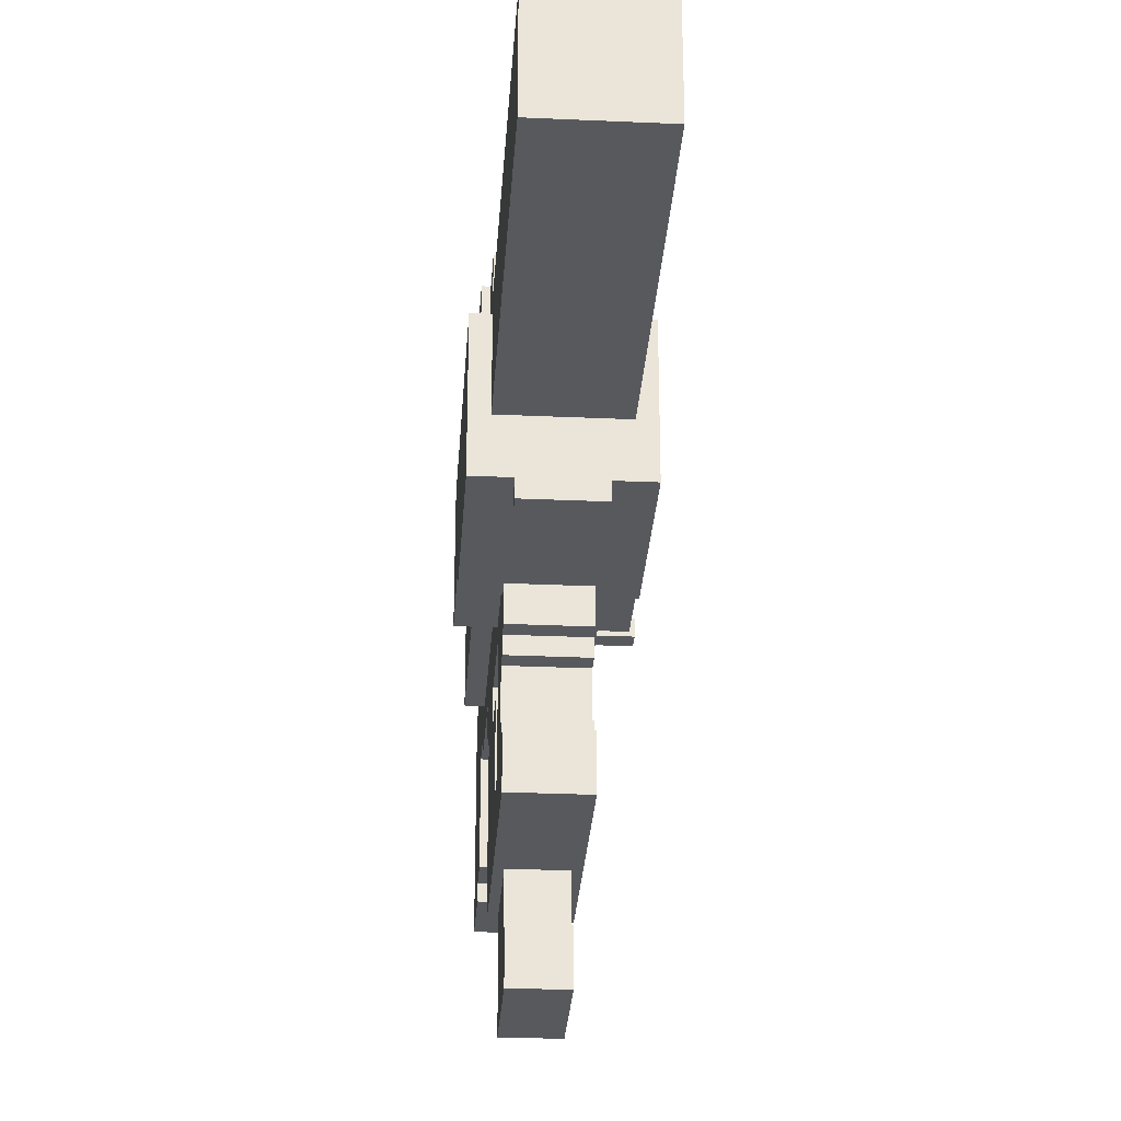
<metadata>
{"format":"obj","ext":"obj","renderer":"f3d","projection":"perspective","resolution":1024,"background":"white","views":[{"elev":-29.3,"azim":-3.8,"up":"+Y"}]}
</metadata>
<code>
g casanova_mesh
v 0.02456 0.09908 -0.2631
v 0.02456 0.03556 -0.1869
v 0.02456 0.03556 -0.1618
v 0.02456 0.09908 -0.1618
v 0.02456 -0.04067 -0.1869
v 0.02456 -0.04067 -0.2123
v 0.02456 -0.05338 -0.2123
v 0.02456 -0.05338 -0.2631
v -0.02626 0.09908 -0.2631
v -0.02626 0.09908 -0.1618
v -0.02626 0.03556 -0.1618
v -0.02626 0.03556 -0.1869
v -0.02626 -0.04067 -0.1869
v -0.02626 -0.04067 -0.2123
v -0.02626 -0.05338 -0.2123
v -0.02626 -0.05338 -0.2631
v 0.02456 -0.05338 -0.2631
v 0.02456 0.09908 -0.2631
v -0.02626 0.09908 -0.2631
v -0.02626 -0.05338 -0.2631
v 0.02456 -0.05338 -0.2123
v 0.02456 -0.05338 -0.2631
v -0.02626 -0.05338 -0.2631
v -0.02626 -0.05338 -0.2123
v 0.02456 -0.04067 -0.2123
v 0.02456 -0.05338 -0.2123
v -0.02626 -0.05338 -0.2123
v -0.02626 -0.04067 -0.2123
v 0.02456 -0.04067 -0.1869
v 0.02456 -0.04067 -0.2123
v -0.02626 -0.04067 -0.2123
v -0.02626 -0.04067 -0.1869
v 0.02456 0.03556 -0.1869
v 0.02456 -0.04067 -0.1869
v -0.02626 -0.04067 -0.1869
v -0.02626 0.03556 -0.1869
v 0.02456 0.03556 -0.1618
v 0.02456 0.03556 -0.1869
v -0.02626 0.03556 -0.1869
v -0.02626 0.03556 -0.1618
v 0.02456 0.09908 -0.2631
v 0.02456 0.09908 -0.1618
v -0.02626 0.09908 -0.1618
v -0.02626 0.09908 -0.2631
v 0.04997 0.09908 0.232
v 0.04997 0.09908 0.04144
v 0.04997 0.01015 0.04144
v 0.04997 0.01015 0.105
v 0.04997 -0.002557 0.105
v 0.04997 -0.002557 0.232
v 0.04997 -0.002557 0.105
v 0.04997 0.01015 0.105
v -0.05167 0.01015 0.105
v -0.05167 -0.002557 0.105
v 0.04997 -0.002557 0.232
v 0.04997 -0.002557 0.105
v -0.05167 -0.002557 0.105
v -0.05167 -0.002557 0.232
v 0.04997 0.09908 0.232
v 0.04997 -0.002557 0.232
v -0.05167 -0.002557 0.232
v -0.05167 0.09908 0.232
v -0.05167 0.09908 0.232
v -0.05167 -0.002557 0.232
v -0.05167 -0.002557 0.105
v -0.05167 0.01015 0.105
v -0.05167 0.01015 0.04144
v -0.05167 0.09908 0.04144
v 0.04997 0.09908 0.04144
v 0.04997 0.09908 0.232
v -0.05167 0.09908 0.232
v -0.05167 0.09908 0.04144
v 0.04997 0.01015 0.04144
v 0.04997 0.09908 0.04144
v -0.05167 0.09908 0.04144
v -0.05167 0.01015 0.04144
v 0.04997 0.01015 0.105
v 0.04997 0.01015 0.04144
v -0.05167 0.01015 0.04144
v -0.05167 0.01015 0.105
v 0.03726 0.1245 0.1939
v 0.03726 0.1372 0.1939
v -0.03897 0.1372 0.1939
v -0.03897 0.1245 0.1939
v 0.03726 0.1245 -0.1364
v 0.03726 0.1245 0.1939
v -0.03897 0.1245 0.1939
v -0.03897 0.1245 -0.1364
v 0.03726 0.04826 -0.1364
v 0.03726 0.1245 -0.1364
v -0.03897 0.1245 -0.1364
v -0.03897 0.04826 -0.1364
v 0.03726 0.04826 0.232
v 0.03726 0.04826 -0.1364
v -0.03897 0.04826 -0.1364
v -0.03897 0.04826 0.232
v 0.02456 0.1245 -0.0602
v 0.02456 0.1245 0.05415
v 0.02456 0.1626 0.05415
v 0.02456 0.1626 -0.0602
v 0.02456 0.1626 0.05415
v 0.02456 0.1245 0.05415
v -0.02626 0.1245 0.05415
v -0.02626 0.1626 0.05415
v 0.02456 0.1626 -0.0602
v 0.02456 0.1626 0.05415
v -0.02626 0.1626 0.05415
v -0.02626 0.1626 -0.0602
v 0.02456 0.1245 -0.0602
v 0.02456 0.1626 -0.0602
v -0.02626 0.1626 -0.0602
v -0.02626 0.1245 -0.0602
v -0.02626 0.1245 -0.0602
v -0.02626 0.1626 -0.0602
v -0.02626 0.1626 0.05415
v -0.02626 0.1245 0.05415
v 0.03726 0.1626 0.05415
v 0.03726 0.2388 0.05415
v 0.03726 0.2388 0.01603
v 0.03726 0.1626 0.01603
v 0.03726 0.2388 0.01603
v 0.03726 0.2388 0.05415
v -0.03897 0.2388 0.05415
v -0.03897 0.2388 0.01603
v 0.03726 0.1626 0.05415
v 0.03726 0.1626 0.01603
v -0.03897 0.1626 0.01603
v -0.03897 0.1626 0.05415
v -0.03897 0.1626 0.05415
v -0.03897 0.1626 0.01603
v -0.03897 0.2388 0.01603
v -0.03897 0.2388 0.05415
v 0.03726 0.2388 0.01603
v 0.02456 0.2261 0.01603
v 0.02456 0.1753 0.01603
v 0.03726 0.1626 0.01603
v -0.02626 0.1753 0.01603
v -0.03897 0.1626 0.01603
v -0.02626 0.2261 0.01603
v -0.03897 0.2388 0.01603
v 0.03726 0.1626 0.05415
v 0.02456 0.1753 0.05415
v 0.02456 0.2261 0.05415
v 0.03726 0.2388 0.05415
v -0.02626 0.2261 0.05415
v -0.03897 0.2388 0.05415
v -0.02626 0.1753 0.05415
v -0.03897 0.1626 0.05415
v 0.02456 0.2261 0.05415
v 0.02456 0.2261 0.01603
v -0.02626 0.2261 0.01603
v -0.02626 0.2261 0.05415
v 0.02456 0.1753 0.05415
v 0.02456 0.1753 0.01603
v 0.02456 0.2261 0.01603
v 0.02456 0.2261 0.05415
v -0.02626 0.1753 0.05415
v -0.02626 0.1753 0.01603
v 0.02456 0.1753 0.01603
v 0.02456 0.1753 0.05415
v -0.02626 0.2261 0.05415
v -0.02626 0.2261 0.01603
v -0.02626 0.1753 0.01603
v -0.02626 0.1753 0.05415
v 0.02456 0.1118 -0.1618
v 0.02456 -0.002557 -0.009377
v 0.02456 -0.002557 0.05415
v 0.02456 0.1118 0.1177
v 0.02456 -0.02797 0.1177
v 0.02456 -0.02797 0.105
v 0.02456 -0.04067 0.105
v 0.02456 -0.04067 0.09226
v 0.02456 -0.07879 0.09226
v 0.02456 -0.09149 0.05415
v 0.02456 -0.09149 0.105
v 0.02456 -0.07879 0.105
v 0.02456 0.02285 -0.08561
v 0.02456 0.02285 -0.1618
v 0.02456 -0.002557 -0.0729
v 0.02456 -0.01526 -0.0602
v 0.02456 -0.01526 -0.0729
v 0.02456 -0.02797 -0.009377
v 0.02456 -0.09149 0.02874
v 0.02456 -0.1296 -0.0602
v 0.02456 -0.02797 0.02874
v 0.02456 -0.1296 0.1177
v 0.02456 -0.09149 0.1177
v 0.02456 -0.002557 -0.08561
v 0.02456 -0.09149 0.1177
v 0.02456 -0.09149 0.105
v 0.02456 -0.09149 0.05415
v 0.02456 -0.09149 0.05415
v 0.02456 -0.002557 0.05415
v -0.02626 -0.002557 0.05415
v -0.02626 -0.09149 0.05415
v 0.02456 -0.04067 0.09226
v 0.02456 -0.07879 0.09226
v -0.02626 -0.07879 0.09226
v -0.02626 -0.04067 0.09226
v -0.02626 -0.002557 0.05415
v -0.02626 -0.04067 0.09226
v -0.02626 -0.07879 0.09226
v -0.02626 -0.09149 0.05415
v -0.02626 -0.07879 0.105
v -0.02626 -0.09149 0.105
v -0.02626 -0.09149 0.1177
v -0.02626 -0.1296 0.1177
v -0.02626 -0.1296 -0.0602
v -0.02626 -0.09149 0.02874
v -0.02626 -0.01526 -0.0602
v -0.02626 -0.02797 -0.009377
v -0.02626 -0.02797 0.02874
v -0.02626 -0.002557 -0.009377
v -0.02626 -0.01526 -0.0729
v -0.02626 -0.002557 -0.0729
v -0.02626 0.1118 0.1177
v -0.02626 0.1118 -0.1618
v -0.02626 0.02285 -0.08561
v -0.02626 0.02285 -0.1618
v -0.02626 -0.002557 -0.08561
v -0.02626 -0.02797 0.1177
v -0.02626 -0.02797 0.105
v -0.02626 -0.04067 0.105
v 0.02456 -0.09149 0.1177
v 0.02456 -0.1296 0.1177
v -0.02626 -0.1296 0.1177
v -0.02626 -0.09149 0.1177
v 0.02456 -0.09149 0.105
v 0.02456 -0.09149 0.1177
v -0.02626 -0.09149 0.1177
v -0.02626 -0.09149 0.105
v 0.02456 -0.07879 0.105
v 0.02456 -0.09149 0.105
v -0.02626 -0.09149 0.105
v -0.02626 -0.07879 0.105
v 0.02456 -0.07879 0.09226
v 0.02456 -0.07879 0.105
v -0.02626 -0.07879 0.105
v -0.02626 -0.07879 0.09226
v 0.02456 -0.1296 0.1177
v 0.02456 -0.1296 -0.0602
v -0.02626 -0.1296 -0.0602
v -0.02626 -0.1296 0.1177
v 0.02456 -0.09149 0.02874
v 0.02456 -0.09149 0.05415
v -0.02626 -0.09149 0.05415
v -0.02626 -0.09149 0.02874
v 0.02456 -0.02797 0.02874
v 0.02456 -0.09149 0.02874
v -0.02626 -0.09149 0.02874
v -0.02626 -0.02797 0.02874
v 0.02456 -0.02797 -0.009377
v 0.02456 -0.02797 0.02874
v -0.02626 -0.02797 0.02874
v -0.02626 -0.02797 -0.009377
v 0.02456 -0.1296 -0.0602
v 0.02456 -0.01526 -0.0602
v -0.02626 -0.01526 -0.0602
v -0.02626 -0.1296 -0.0602
v 0.02456 -0.01526 -0.0729
v 0.02456 -0.002557 -0.0729
v -0.02626 -0.002557 -0.0729
v -0.02626 -0.01526 -0.0729
v 0.02456 -0.01526 -0.0602
v 0.02456 -0.01526 -0.0729
v -0.02626 -0.01526 -0.0729
v -0.02626 -0.01526 -0.0602
v 0.02456 -0.002557 -0.009377
v 0.02456 -0.02797 -0.009377
v -0.02626 -0.02797 -0.009377
v -0.02626 -0.002557 -0.009377
v 0.02456 0.1118 -0.1618
v 0.02456 0.1118 0.1177
v -0.02626 0.1118 0.1177
v -0.02626 0.1118 -0.1618
v 0.02456 -0.002557 0.05415
v 0.02456 -0.002557 -0.009377
v -0.02626 -0.002557 -0.009377
v -0.02626 -0.002557 0.05415
v 0.02456 -0.04067 0.105
v 0.02456 -0.04067 0.09226
v -0.02626 -0.04067 0.09226
v -0.02626 -0.04067 0.105
v 0.02456 -0.02797 0.105
v 0.02456 -0.04067 0.105
v -0.02626 -0.04067 0.105
v -0.02626 -0.02797 0.105
v 0.02456 -0.02797 0.1177
v 0.02456 -0.02797 0.105
v -0.02626 -0.02797 0.105
v -0.02626 -0.02797 0.1177
v 0.02456 0.1118 0.1177
v 0.02456 -0.02797 0.1177
v -0.02626 -0.02797 0.1177
v -0.02626 0.1118 0.1177
v 0.02456 0.02285 -0.1618
v 0.02456 0.1118 -0.1618
v -0.02626 0.1118 -0.1618
v -0.02626 0.02285 -0.1618
v 0.02456 0.02285 -0.08561
v 0.02456 0.02285 -0.1618
v -0.02626 0.02285 -0.1618
v -0.02626 0.02285 -0.08561
v 0.02456 -0.002557 -0.08561
v 0.02456 0.02285 -0.08561
v -0.02626 0.02285 -0.08561
v -0.02626 -0.002557 -0.08561
v 0.02456 -0.002557 -0.0729
v 0.02456 -0.002557 -0.08561
v -0.02626 -0.002557 -0.08561
v -0.02626 -0.002557 -0.0729
v -0.01991 -0.04067 -0.04749
v -0.01991 -0.04067 0.01603
v -0.01991 -0.1677 0.01603
v -0.01991 -0.2058 -0.04749
v -0.01991 -0.1677 0.02874
v -0.01991 -0.2058 0.02874
v 0.0182 -0.04067 -0.04749
v 0.0182 -0.2058 -0.04749
v 0.0182 -0.1677 0.01603
v 0.0182 -0.04067 0.01603
v 0.0182 -0.1677 0.02874
v 0.0182 -0.2058 0.02874
v 0.0182 -0.2058 -0.04749
v 0.0182 -0.04067 -0.04749
v -0.01991 -0.04067 -0.04749
v -0.01991 -0.2058 -0.04749
v 0.0182 -0.04067 0.01603
v 0.0182 -0.1677 0.01603
v -0.01991 -0.1677 0.01603
v -0.01991 -0.04067 0.01603
v 0.0182 -0.04067 -0.04749
v 0.0182 -0.04067 0.01603
v -0.01991 -0.04067 0.01603
v -0.01991 -0.04067 -0.04749
v 0.0182 -0.2058 0.02874
v 0.0182 -0.2058 -0.04749
v -0.01991 -0.2058 -0.04749
v -0.01991 -0.2058 0.02874
v 0.0182 -0.1677 0.02874
v 0.0182 -0.2058 0.02874
v -0.01991 -0.2058 0.02874
v -0.01991 -0.1677 0.02874
v 0.0182 -0.1677 0.01603
v 0.0182 -0.1677 0.02874
v -0.01991 -0.1677 0.02874
v -0.01991 -0.1677 0.01603
v 0.03726 0.1245 -0.1364
v 0.03726 0.04826 -0.1364
v 0.03726 0.04826 0.232
v 0.03726 0.1245 0.1939
v 0.03726 0.1372 0.232
v 0.03726 0.1372 0.1939
v -0.03897 0.1372 0.232
v -0.03897 0.1372 0.1939
v 0.03726 0.1372 0.1939
v 0.03726 0.1372 0.232
v -0.03897 0.04826 0.232
v -0.03897 0.04826 -0.1364
v -0.03897 0.1245 0.1939
v -0.03897 0.1372 0.232
v -0.03897 0.1372 0.1939
v -0.03897 0.1245 -0.1364
v 0.03726 0.1372 0.232
v 0.03726 0.1118 0.232
v -0.03897 0.1118 0.232
v -0.03897 0.1372 0.232
v 0.02456 -0.002557 0.2193
v -0.02626 -0.002557 0.2193
v -0.02626 -0.01526 0.2193
v 0.02456 -0.01526 0.2193
v -0.02626 -0.01526 0.2193
v -0.02626 -0.002557 0.2193
v -0.02626 -0.002557 0.232
v -0.02626 -0.01526 0.232
v 0.02456 -0.01526 0.2193
v -0.02626 -0.01526 0.2193
v -0.02626 -0.01526 0.232
v 0.02456 -0.01526 0.232
v 0.02456 -0.002557 0.2193
v 0.02456 -0.01526 0.2193
v 0.02456 -0.01526 0.232
v 0.02456 -0.002557 0.232
v 0.02456 -0.002557 0.232
v 0.02456 -0.01526 0.232
v -0.02626 -0.01526 0.232
v -0.02626 -0.002557 0.232
v 0.0055 -0.002557 0.01603
v 0.0055 -0.002557 -0.009377
v 0.0055 -0.02797 -0.009377
v 0.0055 -0.02797 0.01603
v 0.0055 -0.002557 0.01603
v 0.0055 -0.02797 0.01603
v -0.007205 -0.02797 0.01603
v -0.007205 -0.002557 0.01603
v -0.007205 -0.002557 0.01603
v -0.007205 -0.02797 0.01603
v -0.007205 -0.02797 -0.009377
v -0.007205 -0.002557 -0.009377
v -0.01356 0.2134 0.03509
v 0.01185 0.2134 0.03509
v 0.01185 0.188 0.03509
v -0.01356 0.188 0.03509
v 0.03726 0.07367 -0.0729
v 0.03726 0.06097 -0.0729
v 0.06267 0.06097 -0.0729
v 0.06267 0.07367 -0.0729
v 0.06267 0.06097 -0.0729
v 0.03726 0.06097 -0.0729
v 0.03726 0.06097 -0.0602
v 0.06267 0.06097 -0.0602
v 0.06267 0.07367 -0.0729
v 0.06267 0.06097 -0.0729
v 0.06267 0.06097 -0.0602
v 0.06267 0.07367 -0.0602
v 0.03726 0.07367 -0.0729
v 0.06267 0.07367 -0.0729
v 0.06267 0.07367 -0.0602
v 0.03726 0.07367 -0.0602
v 0.03726 0.07367 -0.0602
v 0.06267 0.07367 -0.0602
v 0.06267 0.06097 -0.0602
v 0.03726 0.06097 -0.0602
v -0.02626 0.1245 -0.0729
v -0.02626 0.1499 -0.0729
v 0.02456 0.1499 -0.0729
v 0.02456 0.1245 -0.0729
v 0.02456 0.1499 -0.0729
v 0.02456 0.1499 -0.111
v 0.02456 0.1245 -0.111
v 0.02456 0.1245 -0.0729
v -0.02626 0.1499 -0.0729
v -0.02626 0.1245 -0.0729
v -0.02626 0.1245 -0.111
v -0.02626 0.1499 -0.111
v 0.02456 0.1499 -0.111
v -0.02626 0.1499 -0.111
v -0.02626 0.1245 -0.111
v 0.02456 0.1245 -0.111
v 0.02456 0.1499 -0.111
v 0.02456 0.1499 -0.0729
v -0.02626 0.1499 -0.0729
v -0.02626 0.1499 -0.111
v -0.01356 0.1245 0.06685
v 0.01185 0.1245 0.06685
v 0.01185 0.1372 0.06685
v -0.01356 0.1372 0.06685
v 0.01185 0.1372 0.06685
v 0.01185 0.1245 0.06685
v 0.01185 0.1245 0.07956
v 0.01185 0.1372 0.07956
v -0.01356 0.1372 0.06685
v 0.01185 0.1372 0.06685
v 0.01185 0.1372 0.07956
v -0.01356 0.1372 0.07956
v -0.01356 0.1245 0.06685
v -0.01356 0.1372 0.06685
v -0.01356 0.1372 0.07956
v -0.01356 0.1245 0.07956
v -0.01356 0.1245 0.07956
v -0.01356 0.1372 0.07956
v 0.01185 0.1372 0.07956
v 0.01185 0.1245 0.07956
v -0.01356 0.1245 0.09226
v 0.01185 0.1245 0.09226
v 0.01185 0.1372 0.09226
v -0.01356 0.1372 0.09226
v 0.01185 0.1372 0.09226
v 0.01185 0.1245 0.09226
v 0.01185 0.1245 0.105
v 0.01185 0.1372 0.105
v -0.01356 0.1372 0.09226
v 0.01185 0.1372 0.09226
v 0.01185 0.1372 0.105
v -0.01356 0.1372 0.105
v -0.01356 0.1245 0.09226
v -0.01356 0.1372 0.09226
v -0.01356 0.1372 0.105
v -0.01356 0.1245 0.105
v -0.01356 0.1245 0.105
v -0.01356 0.1372 0.105
v 0.01185 0.1372 0.105
v 0.01185 0.1245 0.105
v -0.01356 0.1245 0.1177
v 0.01185 0.1245 0.1177
v 0.01185 0.1372 0.1177
v -0.01356 0.1372 0.1177
v 0.01185 0.1372 0.1177
v 0.01185 0.1245 0.1177
v 0.01185 0.1245 0.1304
v 0.01185 0.1372 0.1304
v -0.01356 0.1372 0.1177
v 0.01185 0.1372 0.1177
v 0.01185 0.1372 0.1304
v -0.01356 0.1372 0.1304
v -0.01356 0.1245 0.1177
v -0.01356 0.1372 0.1177
v -0.01356 0.1372 0.1304
v -0.01356 0.1245 0.1304
v -0.01356 0.1245 0.1304
v -0.01356 0.1372 0.1304
v 0.01185 0.1372 0.1304
v 0.01185 0.1245 0.1304
v -0.01356 0.1245 0.1431
v 0.01185 0.1245 0.1431
v 0.01185 0.1372 0.1431
v -0.01356 0.1372 0.1431
v 0.01185 0.1372 0.1431
v 0.01185 0.1245 0.1431
v 0.01185 0.1245 0.1558
v 0.01185 0.1372 0.1558
v -0.01356 0.1372 0.1431
v 0.01185 0.1372 0.1431
v 0.01185 0.1372 0.1558
v -0.01356 0.1372 0.1558
v -0.01356 0.1245 0.1431
v -0.01356 0.1372 0.1431
v -0.01356 0.1372 0.1558
v -0.01356 0.1245 0.1558
v -0.01356 0.1245 0.1558
v -0.01356 0.1372 0.1558
v 0.01185 0.1372 0.1558
v 0.01185 0.1245 0.1558
v -0.01356 0.1245 0.1685
v 0.01185 0.1245 0.1685
v 0.01185 0.1372 0.1685
v -0.01356 0.1372 0.1685
v 0.01185 0.1372 0.1685
v 0.01185 0.1245 0.1685
v 0.01185 0.1245 0.1812
v 0.01185 0.1372 0.1812
v -0.01356 0.1372 0.1685
v 0.01185 0.1372 0.1685
v 0.01185 0.1372 0.1812
v -0.01356 0.1372 0.1812
v -0.01356 0.1245 0.1685
v -0.01356 0.1372 0.1685
v -0.01356 0.1372 0.1812
v -0.01356 0.1245 0.1812
v -0.01356 0.1245 0.1812
v -0.01356 0.1372 0.1812
v 0.01185 0.1372 0.1812
v 0.01185 0.1245 0.1812
v -0.01356 0.2134 0.03509
v -0.01356 0.188 0.03509
v 0.01185 0.188 0.03509
v 0.01185 0.2134 0.03509
v -0.01356 0.1372 0.2066
v 0.01185 0.1372 0.2066
v 0.01185 0.1499 0.2066
v -0.01356 0.1499 0.2066
v 0.01185 0.1499 0.2066
v 0.01185 0.1372 0.2066
v 0.01185 0.1372 0.232
v 0.01185 0.1499 0.232
v -0.01356 0.1499 0.2066
v 0.01185 0.1499 0.2066
v 0.01185 0.1499 0.232
v -0.01356 0.1499 0.232
v -0.01356 0.1372 0.2066
v -0.01356 0.1499 0.2066
v -0.01356 0.1499 0.232
v -0.01356 0.1372 0.232
v -0.01356 0.1372 0.232
v -0.01356 0.1499 0.232
v 0.01185 0.1499 0.232
v 0.01185 0.1372 0.232
v 0.03726 0.03556 0.4861
v 0.03726 0.03556 0.232
v -0.03897 0.03556 0.232
v -0.03897 0.03556 0.4861
v 0.03726 0.1118 0.4861
v 0.03726 0.03556 0.4861
v -0.03897 0.03556 0.4861
v -0.03897 0.1118 0.4861
v 0.03726 0.1118 0.232
v 0.03726 0.03556 0.232
v 0.03726 0.03556 0.4861
v 0.03726 0.1118 0.4861
v 0.03726 0.1118 0.232
v 0.03726 0.1118 0.4861
v -0.03897 0.1118 0.4861
v -0.03897 0.1118 0.232
v -0.03897 0.1118 0.232
v -0.03897 0.1118 0.4861
v -0.03897 0.03556 0.4861
v -0.03897 0.03556 0.232
f -585 -586 -587
f -584 -585 -587
f -586 -583 -587
f -583 -582 -587
f -582 -581 -587
f -581 -580 -587
f -577 -578 -579
f -576 -577 -579
f -575 -576 -579
f -574 -575 -579
f -573 -574 -579
f -572 -573 -579
f -569 -570 -571
f -568 -569 -571
f -565 -566 -567
f -564 -565 -567
f -561 -562 -563
f -560 -561 -563
f -557 -558 -559
f -556 -557 -559
f -553 -554 -555
f -552 -553 -555
f -549 -550 -551
f -548 -549 -551
f -545 -546 -547
f -544 -545 -547
f -541 -542 -543
f -540 -541 -543
f -539 -540 -543
f -538 -539 -543
f -535 -536 -537
f -534 -535 -537
f -531 -532 -533
f -530 -531 -533
f -527 -528 -529
f -526 -527 -529
f -523 -524 -525
f -522 -523 -525
f -521 -522 -525
f -520 -521 -525
f -517 -518 -519
f -516 -517 -519
f -513 -514 -515
f -512 -513 -515
f -509 -510 -511
f -508 -509 -511
f -505 -506 -507
f -504 -505 -507
f -501 -502 -503
f -500 -501 -503
f -497 -498 -499
f -496 -497 -499
f -493 -494 -495
f -492 -493 -495
f -489 -490 -491
f -488 -489 -491
f -485 -486 -487
f -484 -485 -487
f -481 -482 -483
f -480 -481 -483
f -477 -478 -479
f -476 -477 -479
f -473 -474 -475
f -472 -473 -475
f -469 -470 -471
f -468 -469 -471
f -465 -466 -467
f -464 -465 -467
f -461 -462 -463
f -460 -461 -463
f -457 -458 -459
f -456 -457 -459
f -453 -454 -455
f -452 -453 -455
f -451 -453 -452
f -450 -451 -452
f -449 -451 -450
f -448 -449 -450
f -454 -449 -448
f -455 -454 -448
f -445 -446 -447
f -444 -445 -447
f -443 -445 -444
f -442 -443 -444
f -441 -443 -442
f -440 -441 -442
f -446 -441 -440
f -447 -446 -440
f -437 -438 -439
f -436 -437 -439
f -433 -434 -435
f -432 -433 -435
f -429 -430 -431
f -428 -429 -431
f -425 -426 -427
f -424 -425 -427
f -421 -422 -423
f -421 -423 -420
f -421 -420 -419
f -421 -419 -418
f -421 -418 -417
f -417 -416 -421
f -416 -415 -421
f -415 -414 -421
f -413 -414 -415
f -415 -412 -413
f -422 -411 -423
f -411 -410 -423
f -422 -409 -411
f -408 -409 -422
f -408 -407 -409
f -422 -406 -408
f -408 -406 -405
f -405 -404 -408
f -405 -414 -404
f -405 -406 -403
f -414 -402 -404
f -401 -402 -414
f -409 -400 -411
f -397 -398 -399
f -394 -395 -396
f -393 -394 -396
f -390 -391 -392
f -389 -390 -392
f -386 -387 -388
f -385 -386 -388
f -384 -386 -385
f -383 -384 -385
f -382 -383 -385
f -385 -381 -382
f -381 -385 -380
f -385 -379 -380
f -378 -380 -379
f -379 -377 -378
f -379 -376 -377
f -378 -377 -375
f -375 -374 -378
f -375 -373 -374
f -372 -375 -388
f -372 -371 -375
f -370 -375 -371
f -373 -375 -370
f -369 -370 -371
f -368 -373 -370
f -366 -367 -372
f -372 -388 -366
f -366 -388 -387
f -387 -365 -366
f -362 -363 -364
f -361 -362 -364
f -358 -359 -360
f -357 -358 -360
f -354 -355 -356
f -353 -354 -356
f -350 -351 -352
f -349 -350 -352
f -346 -347 -348
f -345 -346 -348
f -342 -343 -344
f -341 -342 -344
f -338 -339 -340
f -337 -338 -340
f -334 -335 -336
f -333 -334 -336
f -330 -331 -332
f -329 -330 -332
f -326 -327 -328
f -325 -326 -328
f -322 -323 -324
f -321 -322 -324
f -318 -319 -320
f -317 -318 -320
f -314 -315 -316
f -313 -314 -316
f -310 -311 -312
f -309 -310 -312
f -306 -307 -308
f -305 -306 -308
f -302 -303 -304
f -301 -302 -304
f -298 -299 -300
f -297 -298 -300
f -294 -295 -296
f -293 -294 -296
f -290 -291 -292
f -289 -290 -292
f -286 -287 -288
f -285 -286 -288
f -282 -283 -284
f -281 -282 -284
f -278 -279 -280
f -277 -278 -280
f -274 -275 -276
f -273 -274 -276
f -272 -274 -273
f -271 -272 -273
f -268 -269 -270
f -267 -268 -270
f -268 -266 -269
f -266 -265 -269
f -262 -263 -264
f -261 -262 -264
f -258 -259 -260
f -257 -258 -260
f -254 -255 -256
f -253 -254 -256
f -250 -251 -252
f -249 -250 -252
f -246 -247 -248
f -245 -246 -248
f -242 -243 -244
f -241 -242 -244
f -238 -239 -240
f -240 -237 -238
f -237 -236 -238
f -237 -235 -236
f -232 -233 -234
f -231 -232 -234
f -228 -229 -230
f -230 -227 -228
f -227 -226 -228
f -229 -228 -225
f -222 -223 -224
f -221 -222 -224
f -218 -219 -220
f -217 -218 -220
f -214 -215 -216
f -213 -214 -216
f -210 -211 -212
f -209 -210 -212
f -206 -207 -208
f -205 -206 -208
f -202 -203 -204
f -201 -202 -204
f -198 -199 -200
f -197 -198 -200
f -194 -195 -196
f -193 -194 -196
f -190 -191 -192
f -189 -190 -192
f -186 -187 -188
f -185 -186 -188
f -182 -183 -184
f -181 -182 -184
f -178 -179 -180
f -177 -178 -180
f -174 -175 -176
f -173 -174 -176
f -170 -171 -172
f -169 -170 -172
f -166 -167 -168
f -165 -166 -168
f -162 -163 -164
f -161 -162 -164
f -158 -159 -160
f -157 -158 -160
f -154 -155 -156
f -153 -154 -156
f -150 -151 -152
f -149 -150 -152
f -146 -147 -148
f -145 -146 -148
f -142 -143 -144
f -141 -142 -144
f -138 -139 -140
f -137 -138 -140
f -134 -135 -136
f -133 -134 -136
f -130 -131 -132
f -129 -130 -132
f -126 -127 -128
f -125 -126 -128
f -122 -123 -124
f -121 -122 -124
f -118 -119 -120
f -117 -118 -120
f -114 -115 -116
f -113 -114 -116
f -110 -111 -112
f -109 -110 -112
f -106 -107 -108
f -105 -106 -108
f -102 -103 -104
f -101 -102 -104
f -98 -99 -100
f -97 -98 -100
f -94 -95 -96
f -93 -94 -96
f -90 -91 -92
f -89 -90 -92
f -86 -87 -88
f -85 -86 -88
f -82 -83 -84
f -81 -82 -84
f -78 -79 -80
f -77 -78 -80
f -74 -75 -76
f -73 -74 -76
f -70 -71 -72
f -69 -70 -72
f -66 -67 -68
f -65 -66 -68
f -62 -63 -64
f -61 -62 -64
f -58 -59 -60
f -57 -58 -60
f -54 -55 -56
f -53 -54 -56
f -50 -51 -52
f -49 -50 -52
f -46 -47 -48
f -45 -46 -48
f -42 -43 -44
f -41 -42 -44
f -38 -39 -40
f -37 -38 -40
f -34 -35 -36
f -33 -34 -36
f -30 -31 -32
f -29 -30 -32
f -26 -27 -28
f -25 -26 -28
f -22 -23 -24
f -21 -22 -24
f -18 -19 -20
f -17 -18 -20
f -14 -15 -16
f -13 -14 -16
f -10 -11 -12
f -9 -10 -12
f -6 -7 -8
f -5 -6 -8
f -2 -3 -4
f -1 -2 -4

</code>
